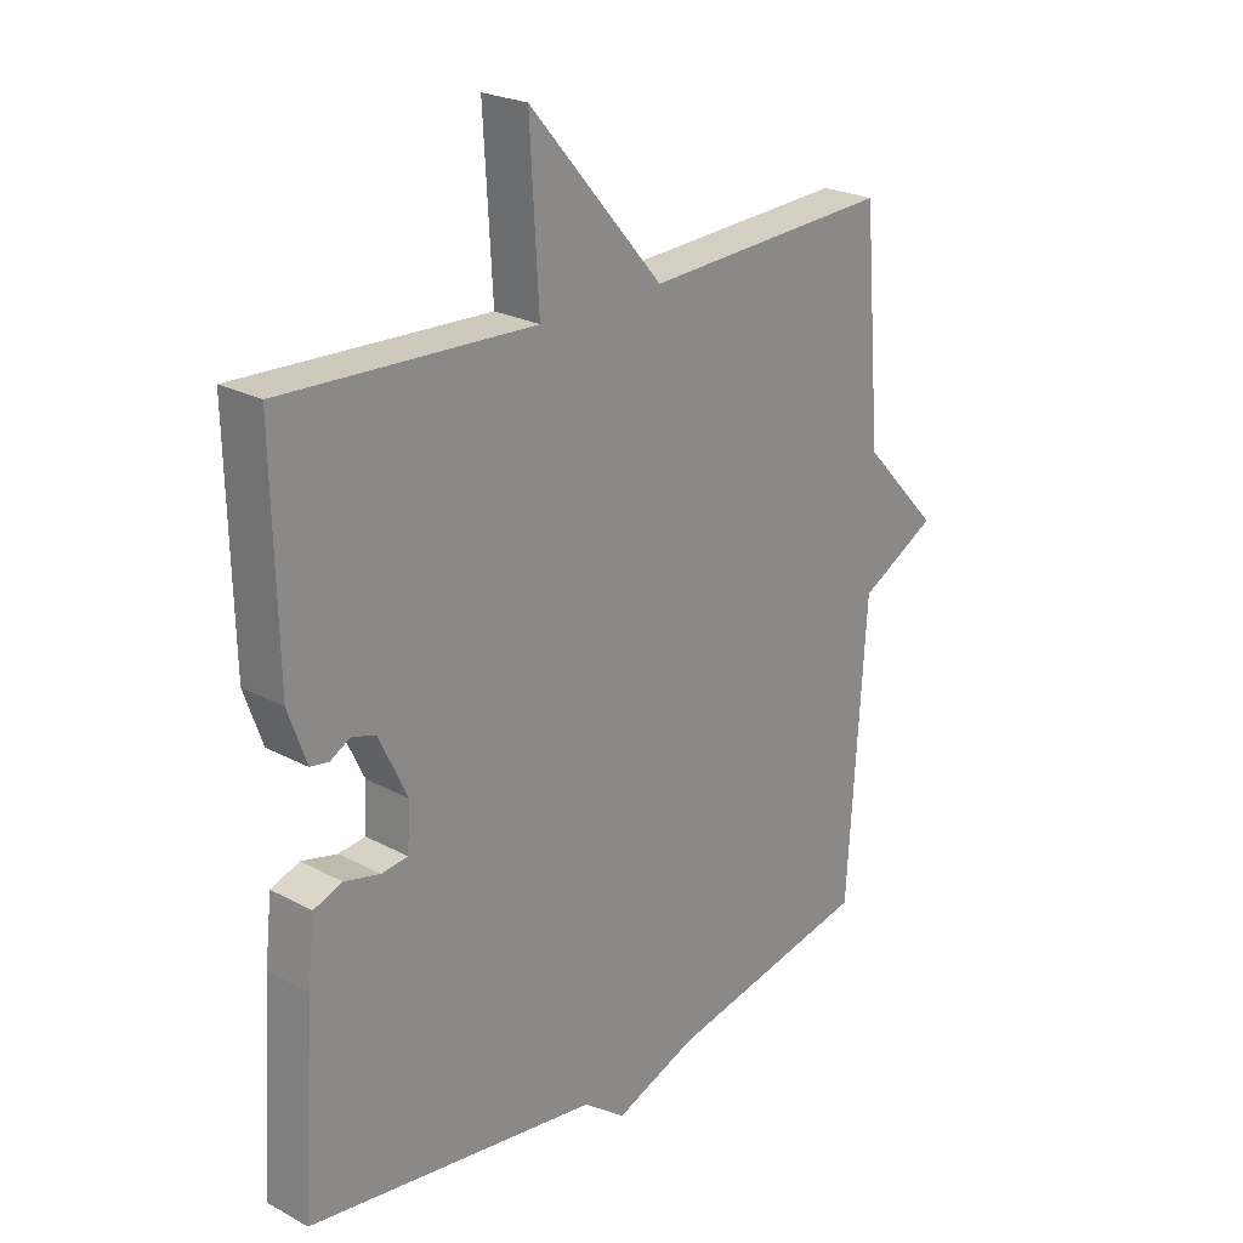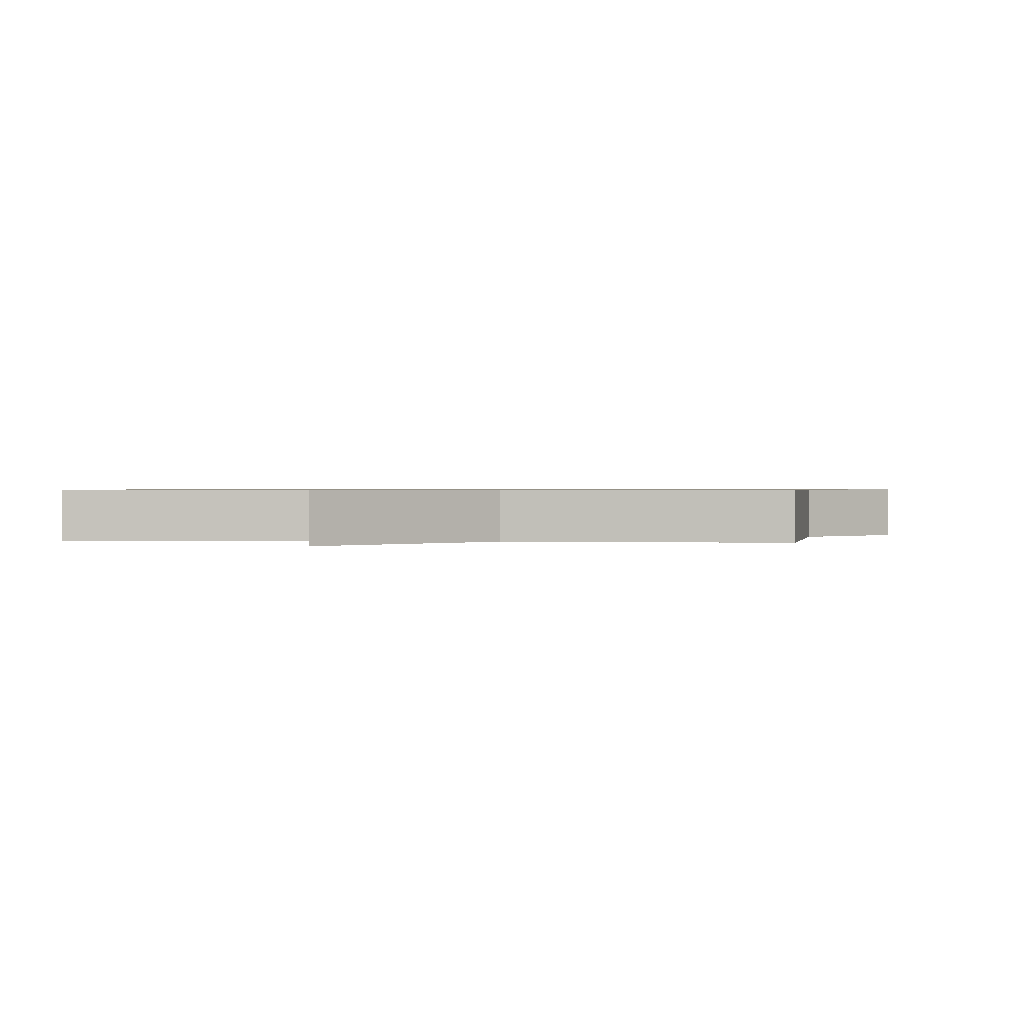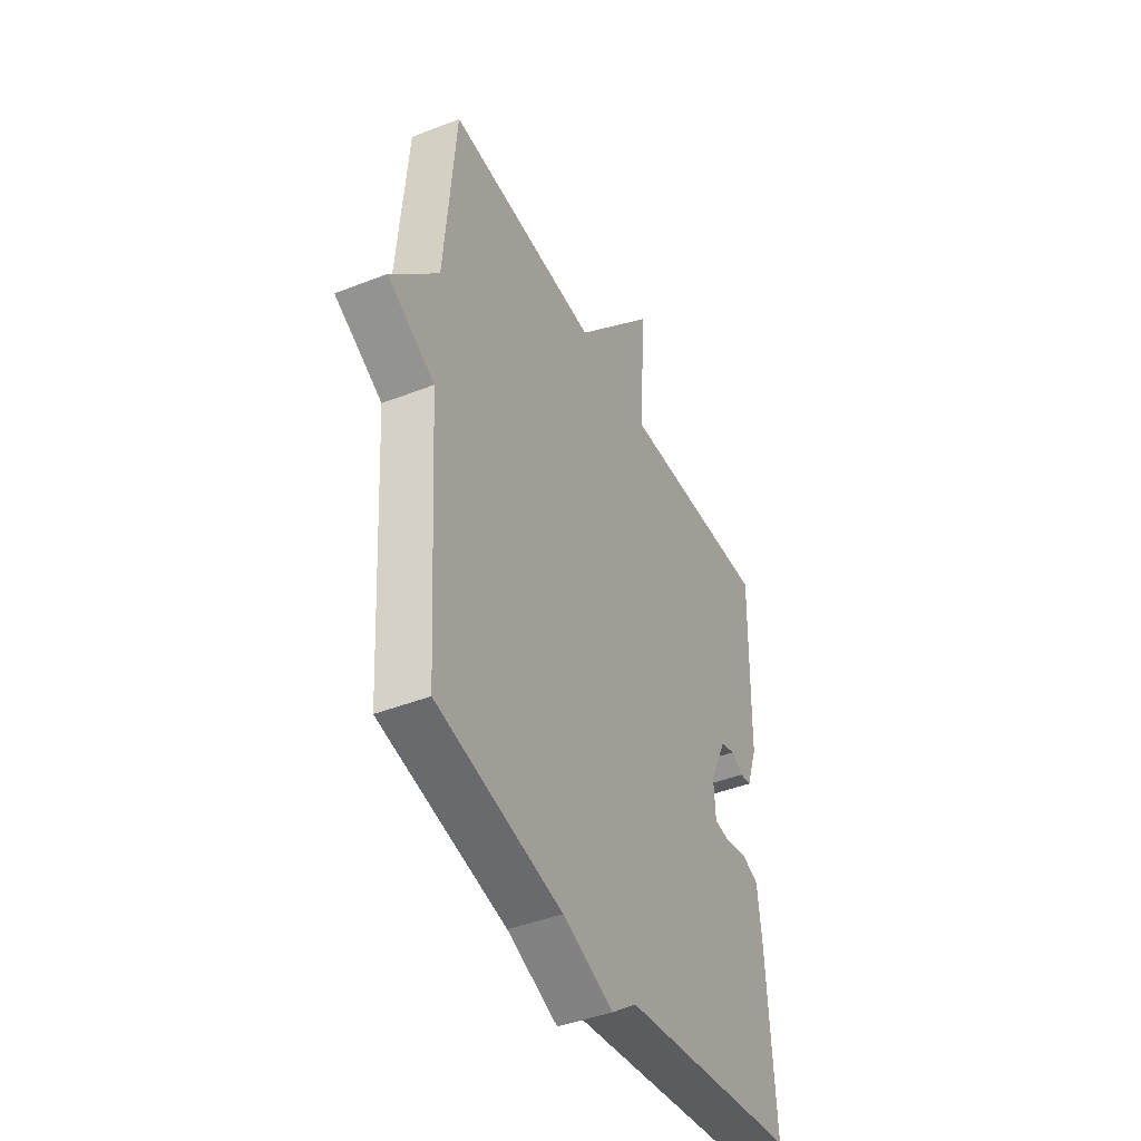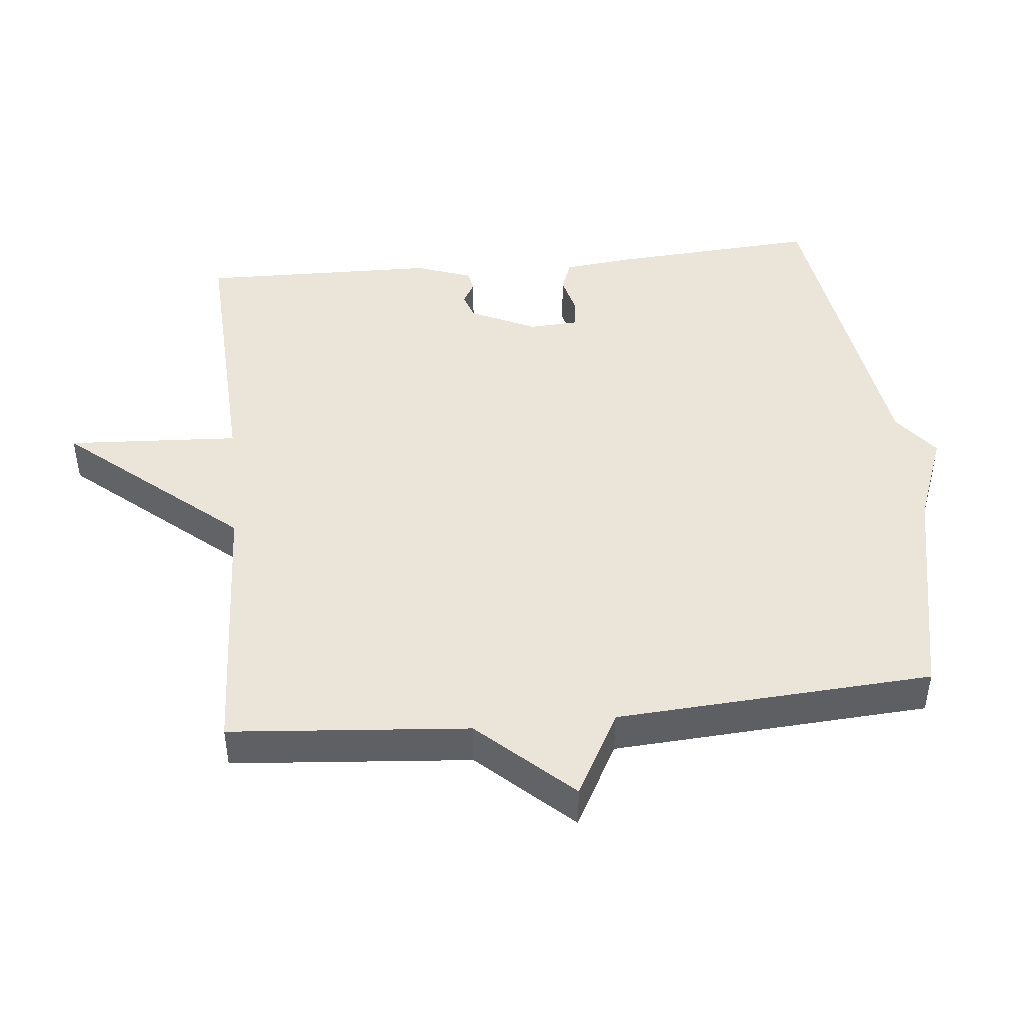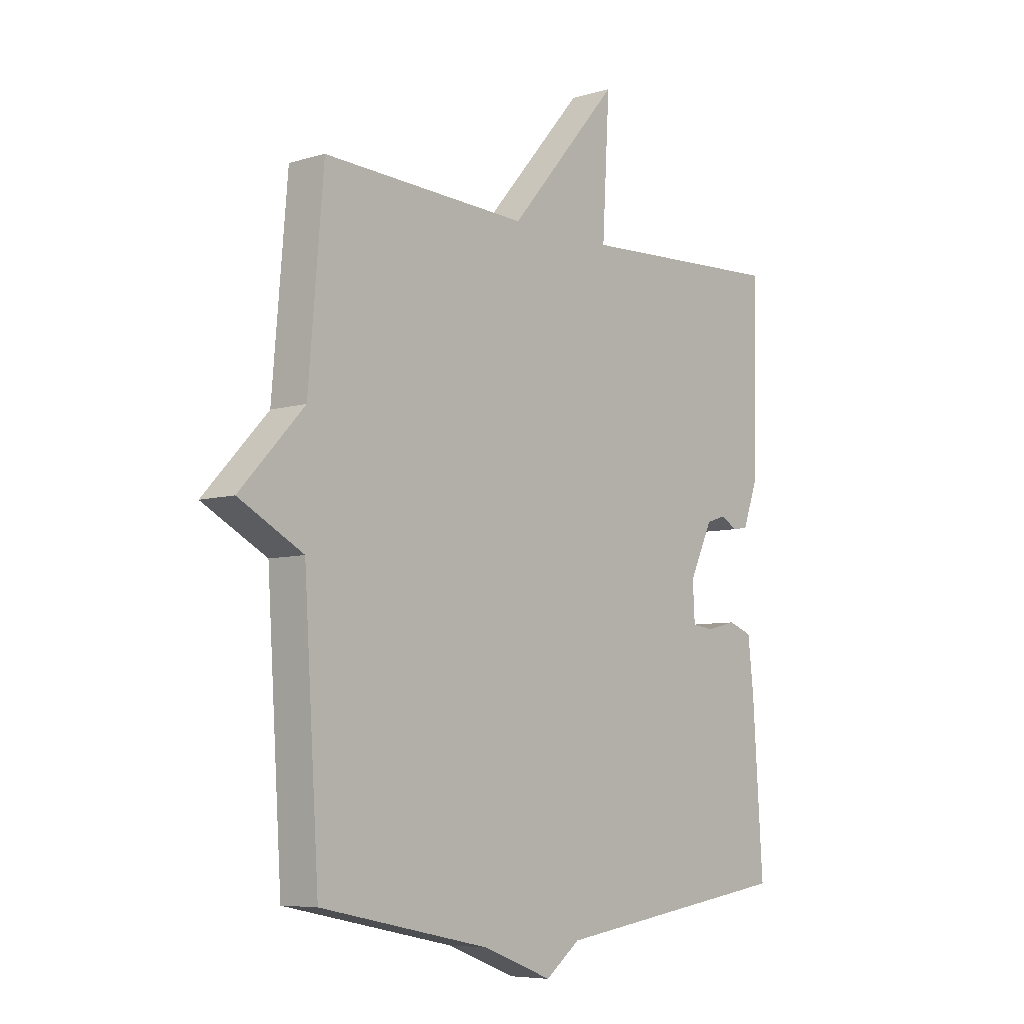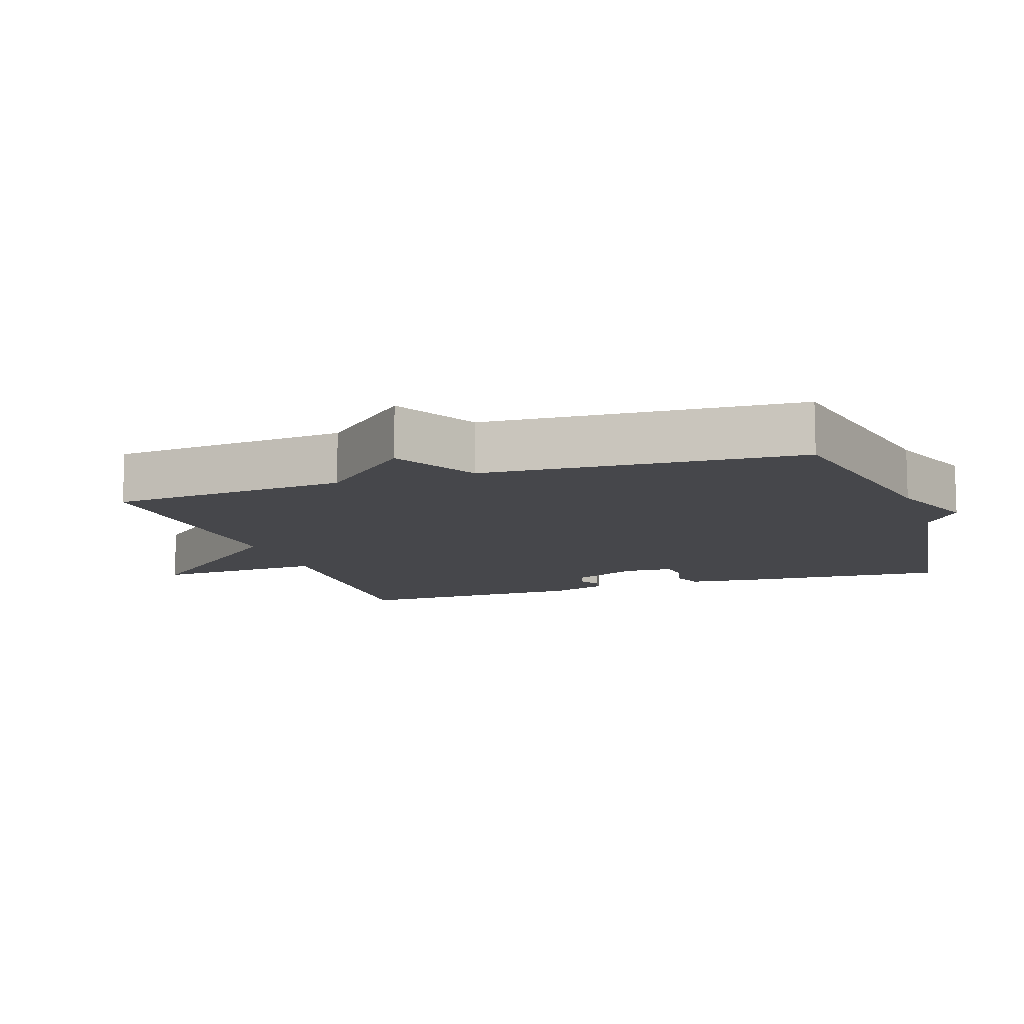
<metadata>
{"format":"obj","ext":"obj","renderer":"f3d","projection":"perspective","resolution":1024,"background":"white","views":[{"elev":24.0,"azim":-48.2,"up":"+Z"},{"elev":0.7,"azim":5.8,"up":"+Y"},{"elev":-43.1,"azim":115.0,"up":"+Z"},{"elev":45.0,"azim":84.2,"up":"+Y"},{"elev":-6.7,"azim":131.0,"up":"+Z"},{"elev":-10.8,"azim":108.6,"up":"+Y"}]}
</metadata>
<code>
v -0.5 0.07 0.5
v -0.097 0.07 0.481
v -0.111 0.07 0.73
v 0.103 0.07 0.481
v 0.5 0.07 0.5
v 0.529 0.07 0.156
v 0.653 0.07 0.023
v 0.529 0.07 -0.044
v 0.5 0.07 -0.5
v 0.171 0.07 -0.568
v 0.038 0.07 -0.619
v -0.029 0.07 -0.568
v -0.5 0.07 -0.5
v -0.48 0.07 -0.198
v -0.469 0.07 -0.099
v -0.423 0.07 -0.082
v -0.366 0.07 -0.096
v -0.323 0.07 -0.091
v -0.319 0.07 -0.019
v -0.364 0.07 0.076
v -0.402 0.07 0.088
v -0.434 0.07 0.07
v -0.464 0.07 0.075
v -0.493 0.07 0.157
v -0.5 0 0.5
v -0.097 0 0.481
v -0.111 0 0.73
v 0.103 0 0.481
v 0.5 0 0.5
v 0.529 0 0.156
v 0.653 0 0.023
v 0.529 0 -0.044
v 0.5 0 -0.5
v 0.171 0 -0.568
v 0.038 0 -0.619
v -0.029 0 -0.568
v -0.5 0 -0.5
v -0.48 0 -0.198
v -0.469 0 -0.099
v -0.423 0 -0.082
v -0.366 0 -0.096
v -0.323 0 -0.091
v -0.319 0 -0.019
v -0.364 0 0.076
v -0.402 0 0.088
v -0.434 0 0.07
v -0.464 0 0.075
v -0.493 0 0.157
f 24 1 2
f 23 24 2
f 22 23 2
f 21 22 2
f 20 21 2
f 19 20 2
f 18 19 2
f 15 16 17
f 14 15 17
f 13 14 17
f 12 13 17
f 12 17 18
f 11 12 18
f 10 11 18
f 10 18 2
f 9 10 2
f 8 9 2
f 6 7 8 2
f 4 5 6
f 2 3 4
f 2 4 6
f 26 25 48
f 26 48 47
f 26 47 46
f 26 46 45
f 26 45 44
f 26 44 43
f 26 43 42
f 41 40 39
f 41 39 38
f 41 38 37
f 41 37 36
f 42 41 36
f 42 36 35
f 42 35 34
f 26 42 34
f 26 34 33
f 26 33 32
f 26 32 31 30
f 30 29 28
f 28 27 26
f 30 28 26
f 1 25 26 2
f 2 26 27 3
f 3 27 28 4
f 4 28 29 5
f 5 29 30 6
f 6 30 31 7
f 7 31 32 8
f 8 32 33 9
f 9 33 34 10
f 10 34 35 11
f 11 35 36 12
f 12 36 37 13
f 13 37 38 14
f 14 38 39 15
f 15 39 40 16
f 16 40 41 17
f 17 41 42 18
f 18 42 43 19
f 19 43 44 20
f 20 44 45 21
f 21 45 46 22
f 22 46 47 23
f 23 47 48 24
f 24 48 25 1

</code>
